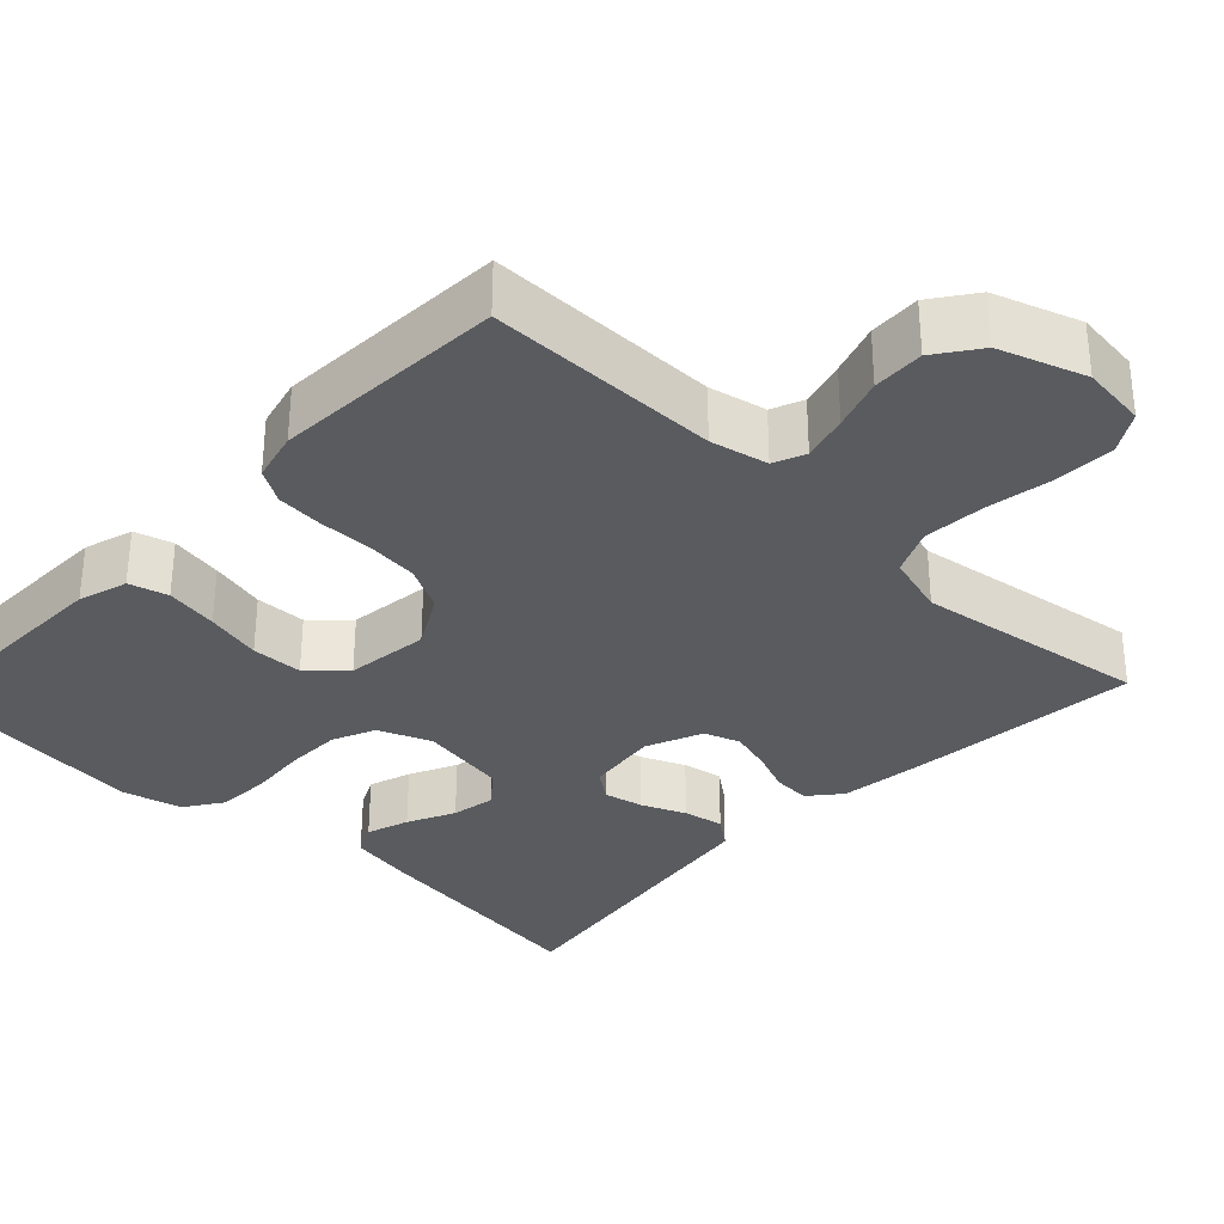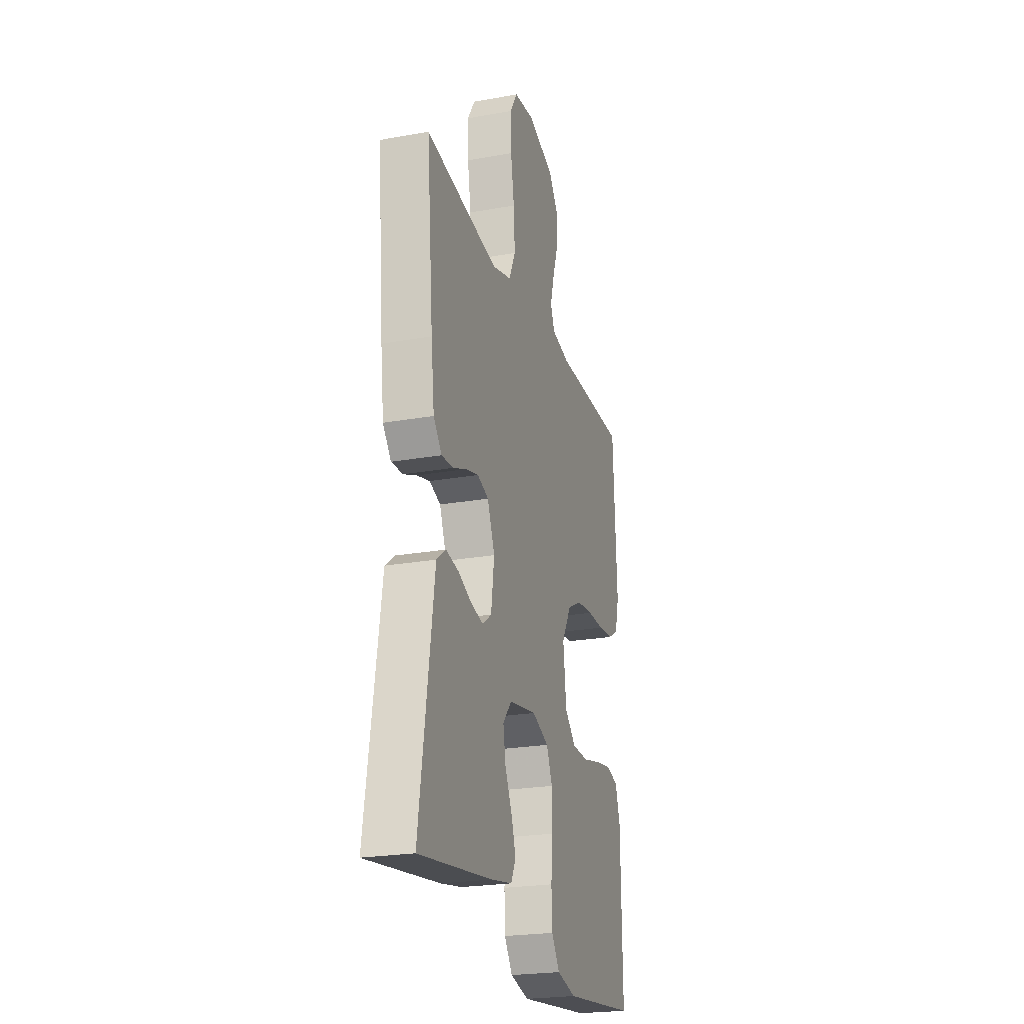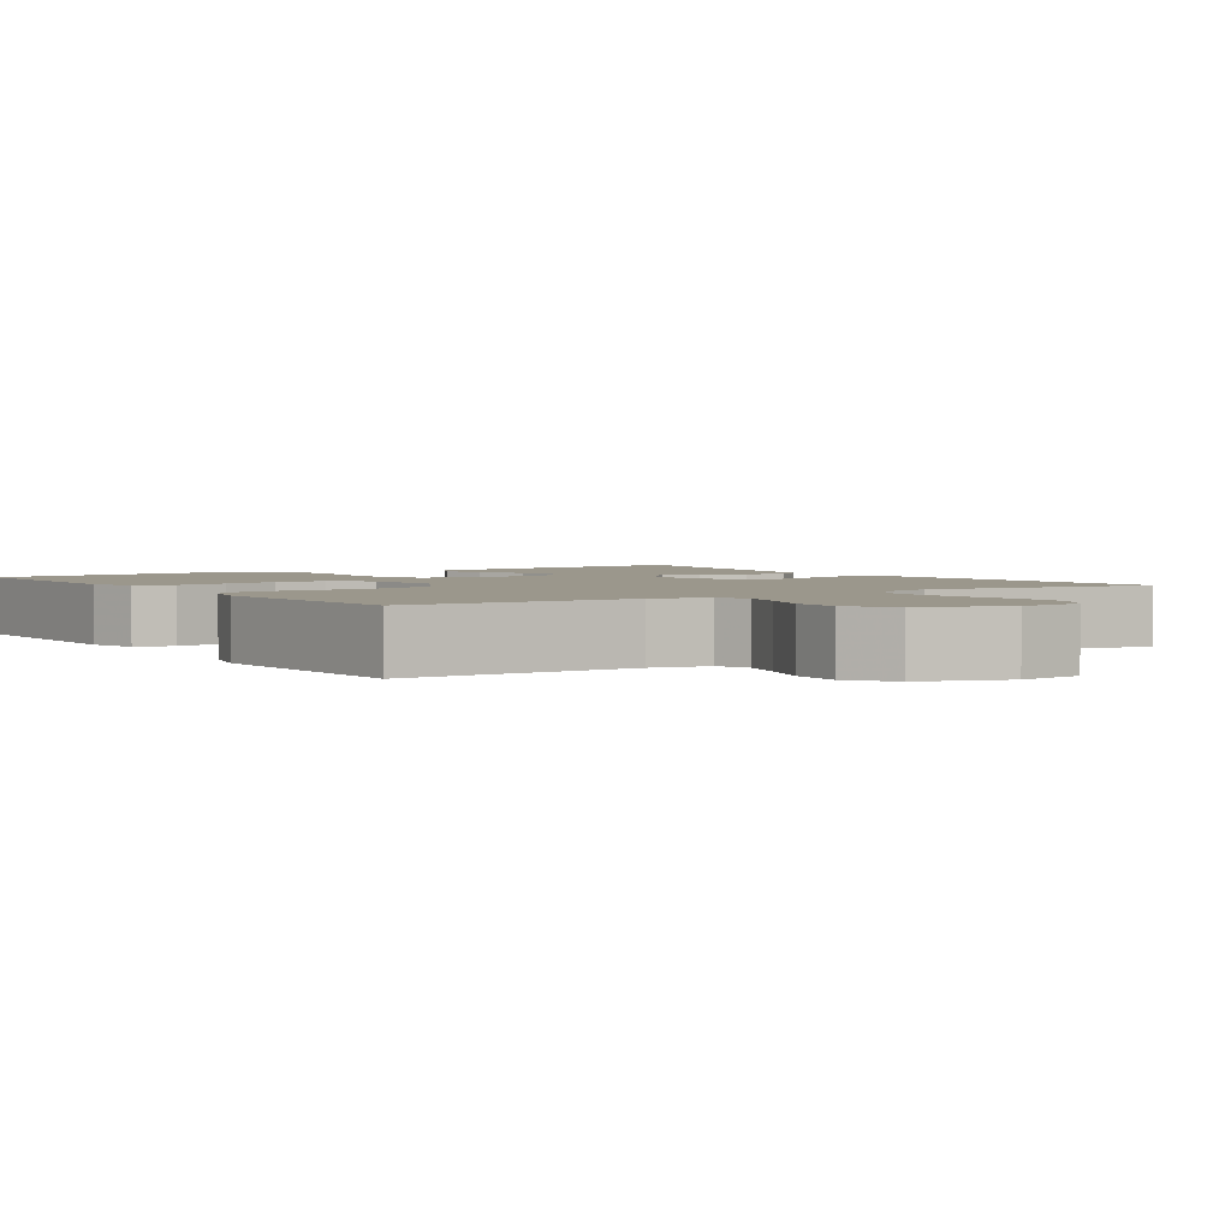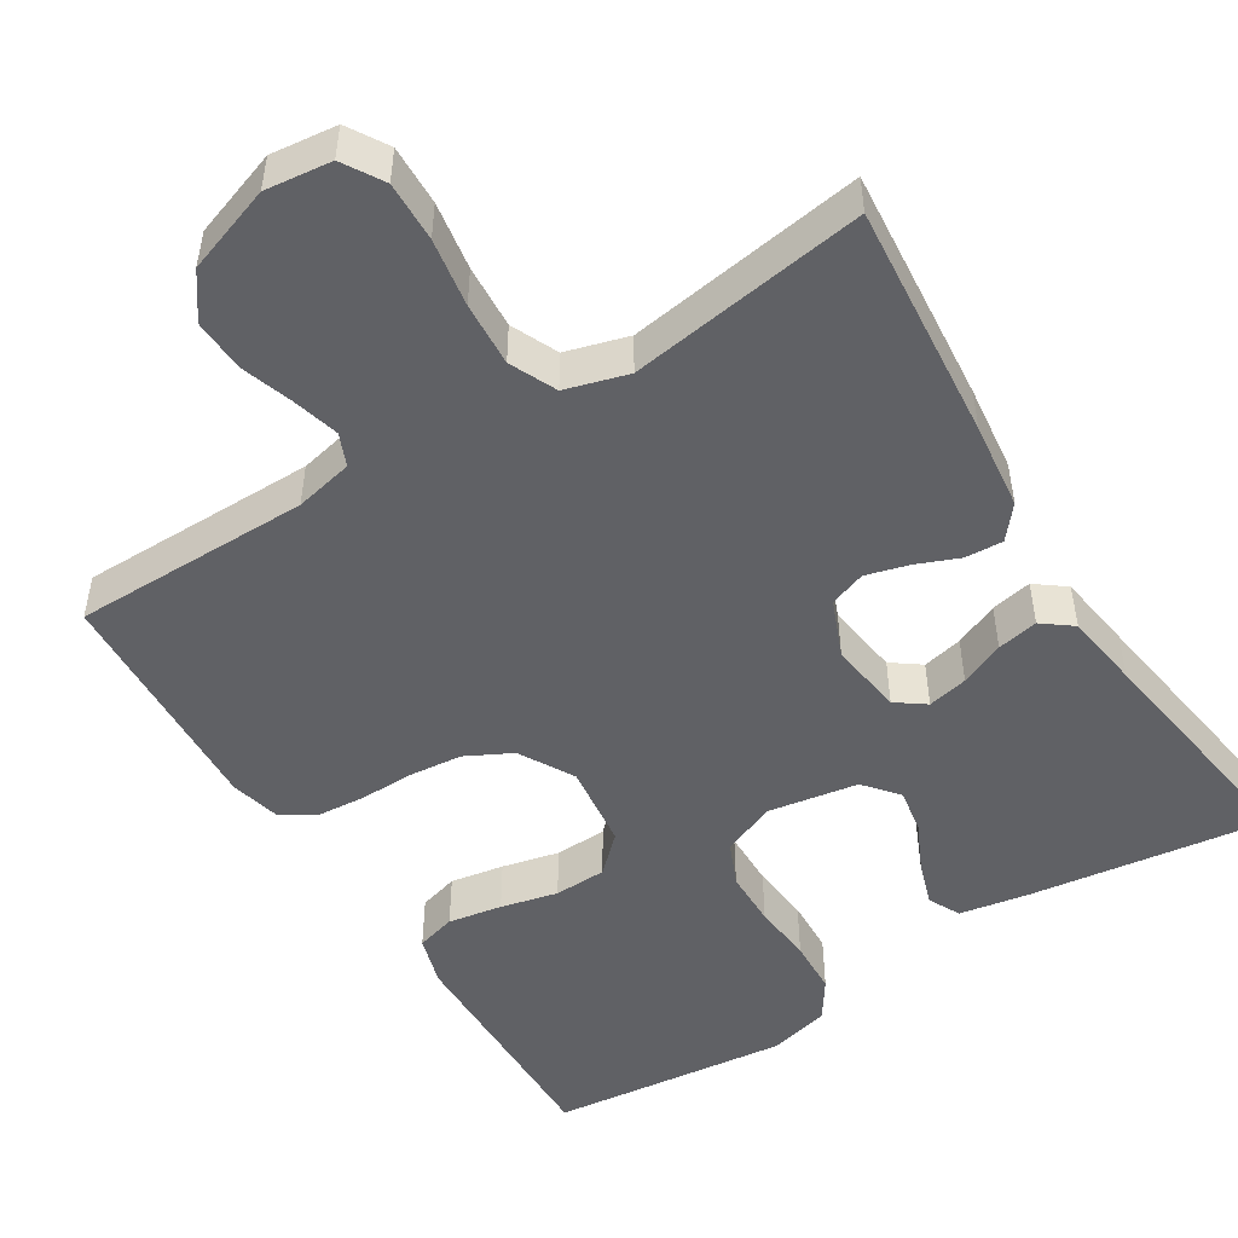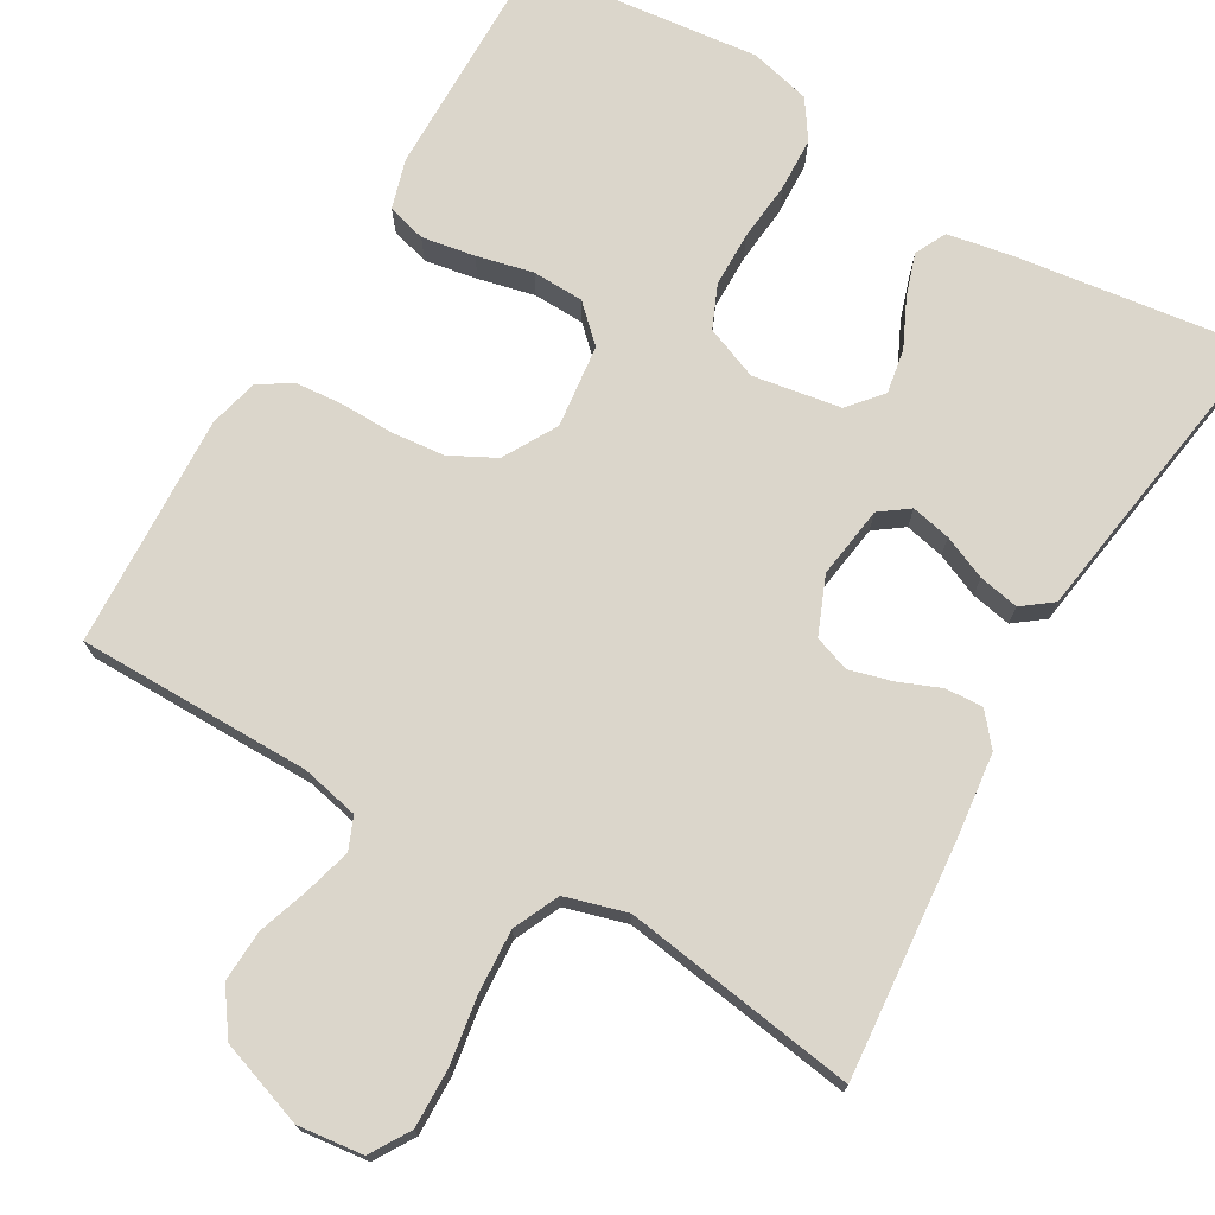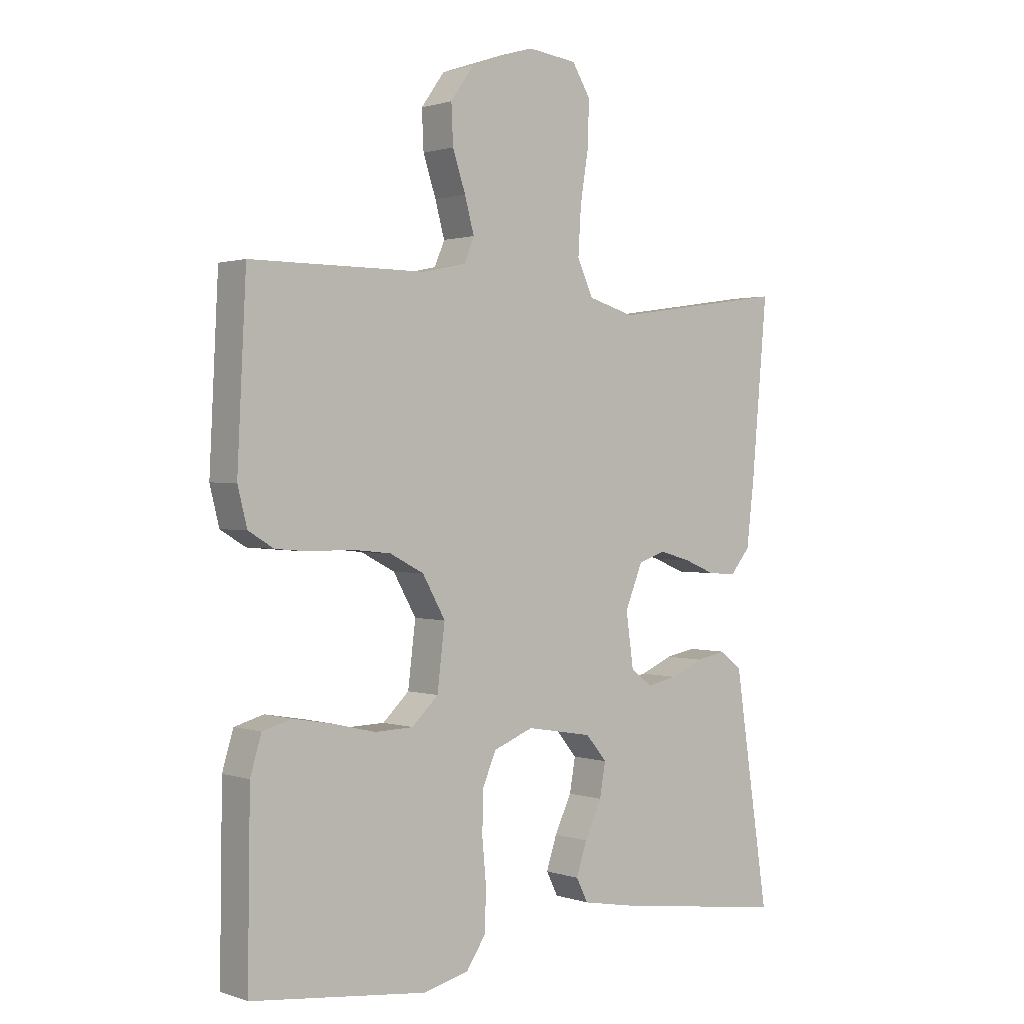
<metadata>
{"format":"obj","ext":"obj","renderer":"f3d","projection":"perspective","resolution":1024,"background":"white","views":[{"elev":-32.5,"azim":-43.7,"up":"+Y"},{"elev":-23.6,"azim":106.8,"up":"+Z"},{"elev":2.6,"azim":-33.4,"up":"+Y"},{"elev":-50.0,"azim":32.0,"up":"+Y"},{"elev":73.5,"azim":30.3,"up":"+Y"},{"elev":1.1,"azim":-39.7,"up":"+Z"}]}
</metadata>
<code>
v -0.5 0.07 -0.5
v -0.496 0.07 -0.2
v -0.477 0.07 -0.137
v -0.427 0.07 -0.123
v -0.359 0.07 -0.135
v -0.287 0.07 -0.152
v -0.221 0.07 -0.15
v -0.176 0.07 -0.107
v -0.163 0.07 0
v -0.202 0.07 0.069
v -0.26 0.07 0.099
v -0.328 0.07 0.106
v -0.396 0.07 0.105
v -0.456 0.07 0.11
v -0.499 0.07 0.136
v -0.515 0.07 0.2
v -0.5 0.07 0.5
v -0.2 0.07 0.5
v -0.126 0.07 0.516
v -0.109 0.07 0.557
v -0.125 0.07 0.616
v -0.147 0.07 0.682
v -0.15 0.07 0.748
v -0.11 0.07 0.804
v 0 0.07 0.842
v 0.084 0.07 0.832
v 0.115 0.07 0.781
v 0.113 0.07 0.705
v 0.099 0.07 0.619
v 0.094 0.07 0.538
v 0.121 0.07 0.479
v 0.2 0.07 0.456
v 0.5 0.07 0.5
v 0.473 0.07 0.2
v 0.46 0.07 0.09
v 0.426 0.07 0.049
v 0.378 0.07 0.052
v 0.324 0.07 0.074
v 0.27 0.07 0.089
v 0.224 0.07 0.073
v 0.194 0.07 0
v 0.207 0.07 -0.093
v 0.244 0.07 -0.12
v 0.295 0.07 -0.109
v 0.351 0.07 -0.085
v 0.403 0.07 -0.075
v 0.441 0.07 -0.104
v 0.455 0.07 -0.2
v 0.5 0.07 -0.5
v 0.2 0.07 -0.459
v 0.112 0.07 -0.443
v 0.092 0.07 -0.403
v 0.11 0.07 -0.348
v 0.139 0.07 -0.287
v 0.149 0.07 -0.23
v 0.113 0.07 -0.187
v 0 0.07 -0.168
v -0.068 0.07 -0.195
v -0.092 0.07 -0.25
v -0.093 0.07 -0.321
v -0.086 0.07 -0.397
v -0.089 0.07 -0.466
v -0.122 0.07 -0.515
v -0.2 0.07 -0.534
v -0.5 0 -0.5
v -0.496 0 -0.2
v -0.477 0 -0.137
v -0.427 0 -0.123
v -0.359 0 -0.135
v -0.287 0 -0.152
v -0.221 0 -0.15
v -0.176 0 -0.107
v -0.163 0 0
v -0.202 0 0.069
v -0.26 0 0.099
v -0.328 0 0.106
v -0.396 0 0.105
v -0.456 0 0.11
v -0.499 0 0.136
v -0.515 0 0.2
v -0.5 0 0.5
v -0.2 0 0.5
v -0.126 0 0.516
v -0.109 0 0.557
v -0.125 0 0.616
v -0.147 0 0.682
v -0.15 0 0.748
v -0.11 0 0.804
v 0 0 0.842
v 0.084 0 0.832
v 0.115 0 0.781
v 0.113 0 0.705
v 0.099 0 0.619
v 0.094 0 0.538
v 0.121 0 0.479
v 0.2 0 0.456
v 0.5 0 0.5
v 0.473 0 0.2
v 0.46 0 0.09
v 0.426 0 0.049
v 0.378 0 0.052
v 0.324 0 0.074
v 0.27 0 0.089
v 0.224 0 0.073
v 0.194 0 0
v 0.207 0 -0.093
v 0.244 0 -0.12
v 0.295 0 -0.109
v 0.351 0 -0.085
v 0.403 0 -0.075
v 0.441 0 -0.104
v 0.455 0 -0.2
v 0.5 0 -0.5
v 0.2 0 -0.459
v 0.112 0 -0.443
v 0.092 0 -0.403
v 0.11 0 -0.348
v 0.139 0 -0.287
v 0.149 0 -0.23
v 0.113 0 -0.187
v 0 0 -0.168
v -0.068 0 -0.195
v -0.092 0 -0.25
v -0.093 0 -0.321
v -0.086 0 -0.397
v -0.089 0 -0.466
v -0.122 0 -0.515
v -0.2 0 -0.534
f 60 61 62 63
f 59 60 63 64
f 51 52 53 54
f 51 54 55
f 48 49 50 51
f 48 51 55
f 47 48 55 56
f 44 45 46 47
f 43 44 47 56
f 35 36 37 38
f 35 38 39
f 32 33 34 35
f 31 32 35 39
f 30 31 39 40
f 26 27 28 29
f 26 29 30
f 25 26 30
f 21 22 23 24
f 20 21 24 25
f 15 16 17 18
f 15 18 19
f 12 13 14 15
f 11 12 15 19
f 10 11 19 20
f 3 4 5 6
f 1 2 3 6
f 59 64 1 6
f 58 59 6 7
f 57 58 7 8
f 42 43 56 57
f 41 42 57 8
f 40 41 8 9
f 20 25 30 40
f 9 10 20 40
f 127 126 125 124
f 128 127 124 123
f 118 117 116 115
f 119 118 115
f 115 114 113 112
f 119 115 112
f 120 119 112 111
f 111 110 109 108
f 120 111 108 107
f 102 101 100 99
f 103 102 99
f 99 98 97 96
f 103 99 96 95
f 104 103 95 94
f 93 92 91 90
f 94 93 90
f 94 90 89
f 88 87 86 85
f 89 88 85 84
f 82 81 80 79
f 83 82 79
f 79 78 77 76
f 83 79 76 75
f 84 83 75 74
f 70 69 68 67
f 70 67 66 65
f 70 65 128 123
f 71 70 123 122
f 72 71 122 121
f 121 120 107 106
f 72 121 106 105
f 73 72 105 104
f 104 94 89 84
f 104 84 74 73
f 1 65 66 2
f 2 66 67 3
f 3 67 68 4
f 4 68 69 5
f 5 69 70 6
f 6 70 71 7
f 7 71 72 8
f 8 72 73 9
f 9 73 74 10
f 10 74 75 11
f 11 75 76 12
f 12 76 77 13
f 13 77 78 14
f 14 78 79 15
f 15 79 80 16
f 16 80 81 17
f 17 81 82 18
f 18 82 83 19
f 19 83 84 20
f 20 84 85 21
f 21 85 86 22
f 22 86 87 23
f 23 87 88 24
f 24 88 89 25
f 25 89 90 26
f 26 90 91 27
f 27 91 92 28
f 28 92 93 29
f 29 93 94 30
f 30 94 95 31
f 31 95 96 32
f 32 96 97 33
f 33 97 98 34
f 34 98 99 35
f 35 99 100 36
f 36 100 101 37
f 37 101 102 38
f 38 102 103 39
f 39 103 104 40
f 40 104 105 41
f 41 105 106 42
f 42 106 107 43
f 43 107 108 44
f 44 108 109 45
f 45 109 110 46
f 46 110 111 47
f 47 111 112 48
f 48 112 113 49
f 49 113 114 50
f 50 114 115 51
f 51 115 116 52
f 52 116 117 53
f 53 117 118 54
f 54 118 119 55
f 55 119 120 56
f 56 120 121 57
f 57 121 122 58
f 58 122 123 59
f 59 123 124 60
f 60 124 125 61
f 61 125 126 62
f 62 126 127 63
f 63 127 128 64
f 64 128 65 1

</code>
